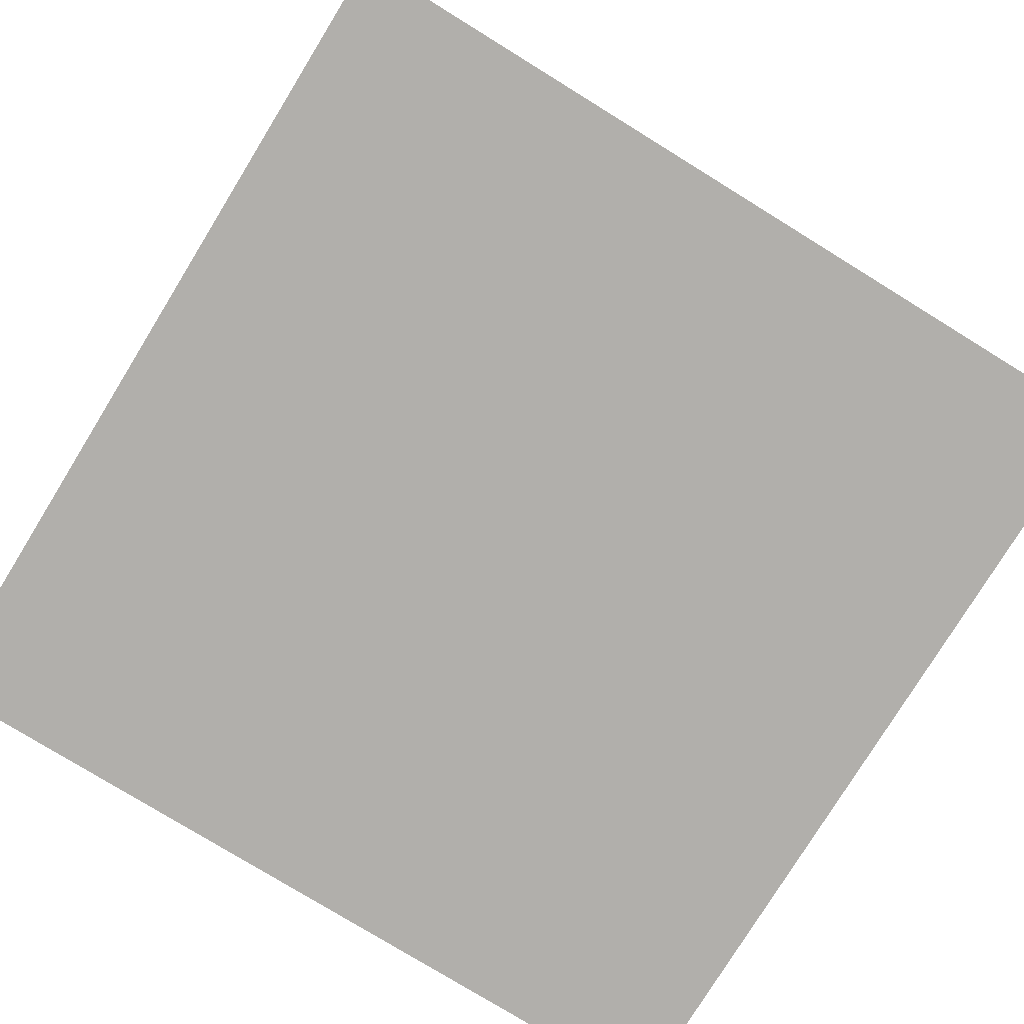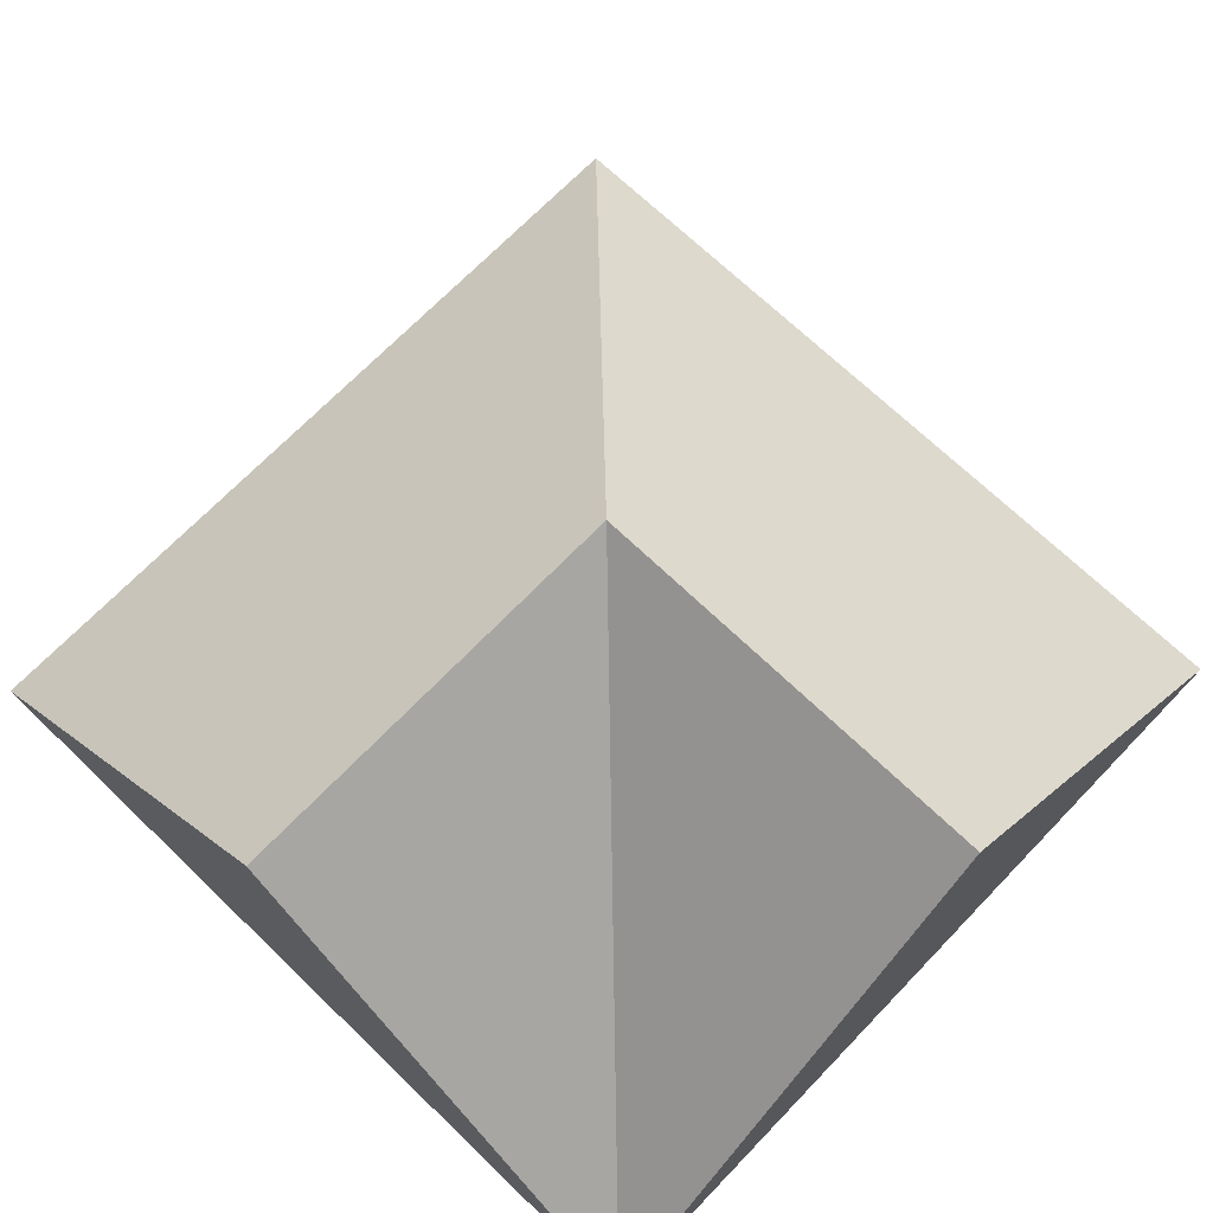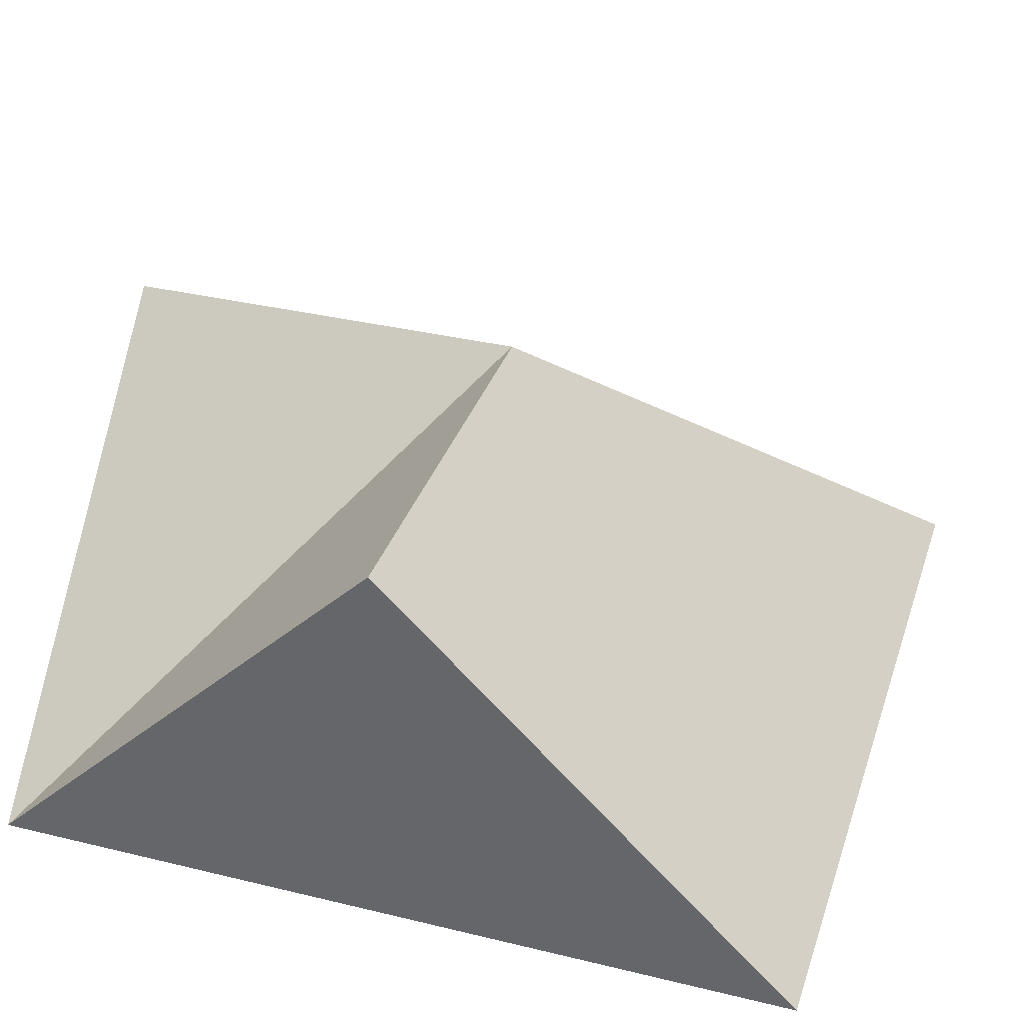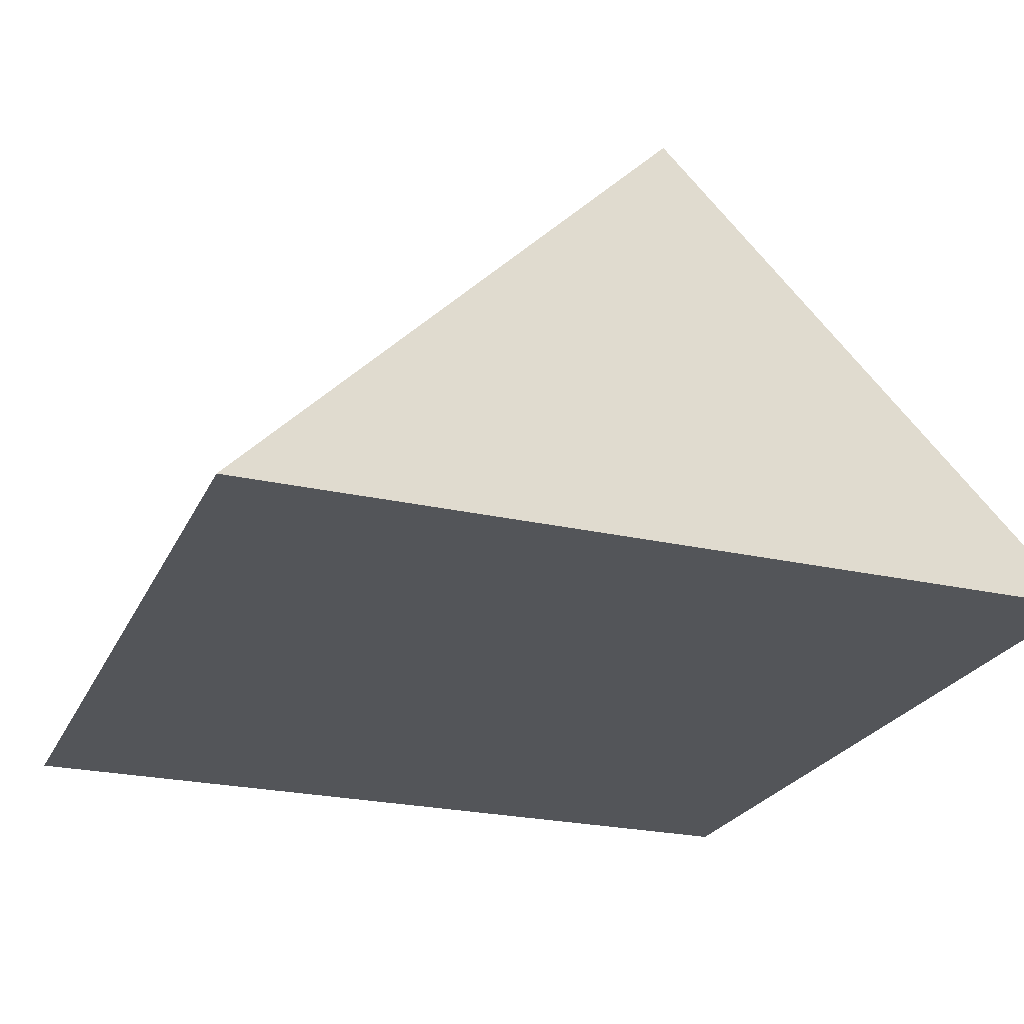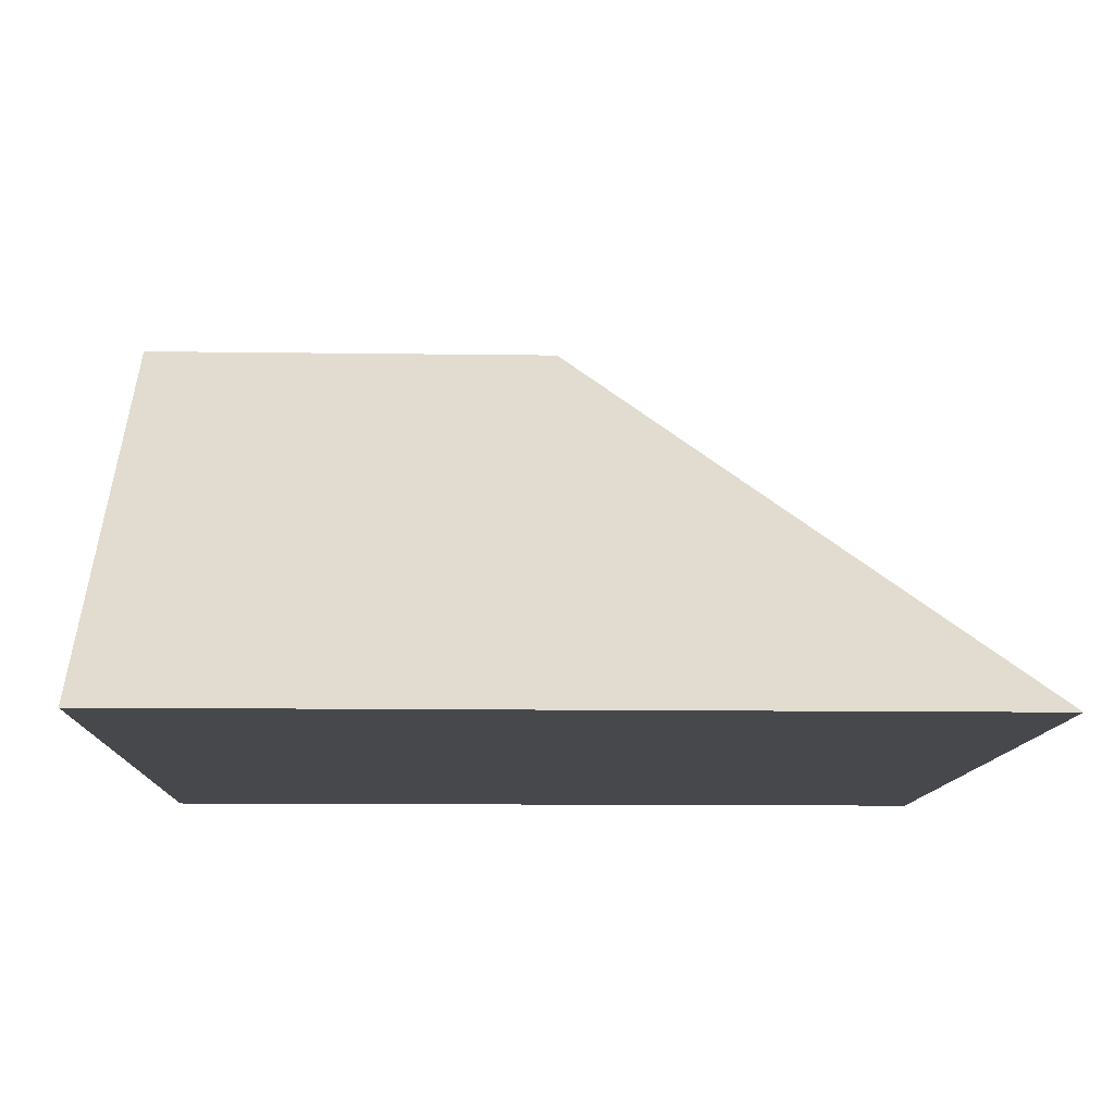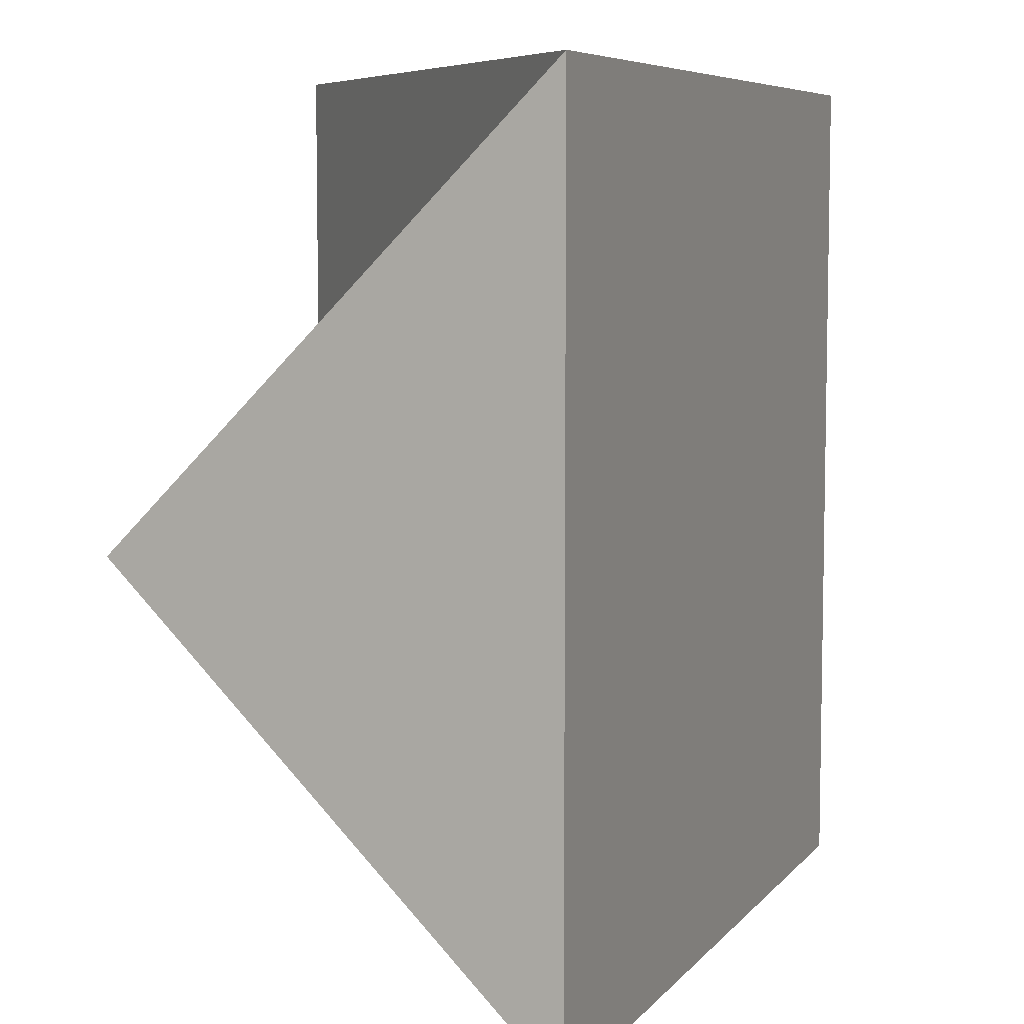
<metadata>
{"format":"obj","ext":"obj","renderer":"f3d","projection":"perspective","resolution":1024,"background":"white","views":[{"elev":-78.2,"azim":58.4,"up":"+Y"},{"elev":69.5,"azim":-46.1,"up":"+Y"},{"elev":35.1,"azim":17.8,"up":"+Y"},{"elev":-24.4,"azim":-110.5,"up":"+Y"},{"elev":-11.1,"azim":88.0,"up":"+Y"},{"elev":7.0,"azim":-68.6,"up":"+Z"}]}
</metadata>
<code>
o Cone
v -0.5 -0.5 -0.5
v 0 0 0
v 0.5 -0.5 -0.5
v 0.5 -0.5 0.5
v -0.5 -0.5 0.5
v -0.5 0 0
v 0 0 0.5
f 5 7 2
f 4 3 2 7
f 1 3 4 5
f 1 5 6
f 5 2 6
f 1 6 2 3
f 5 4 7

</code>
